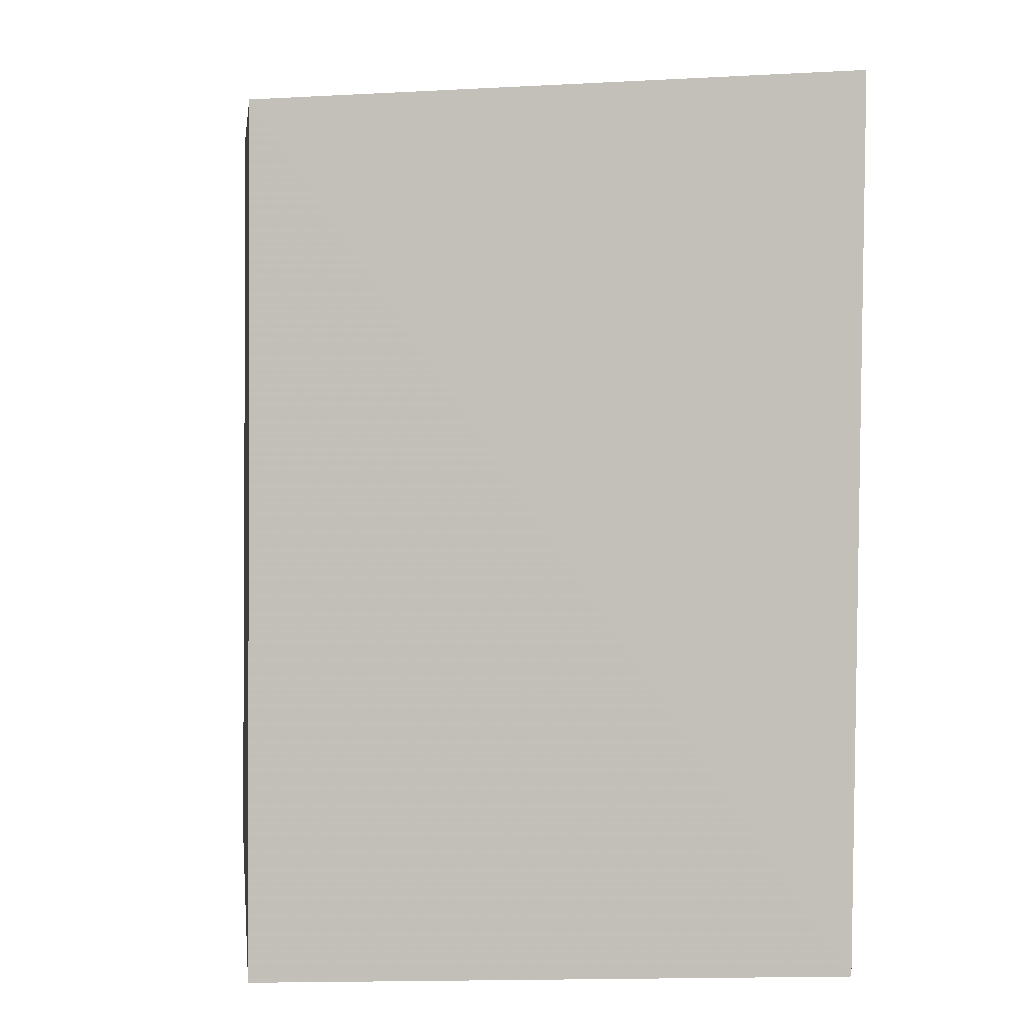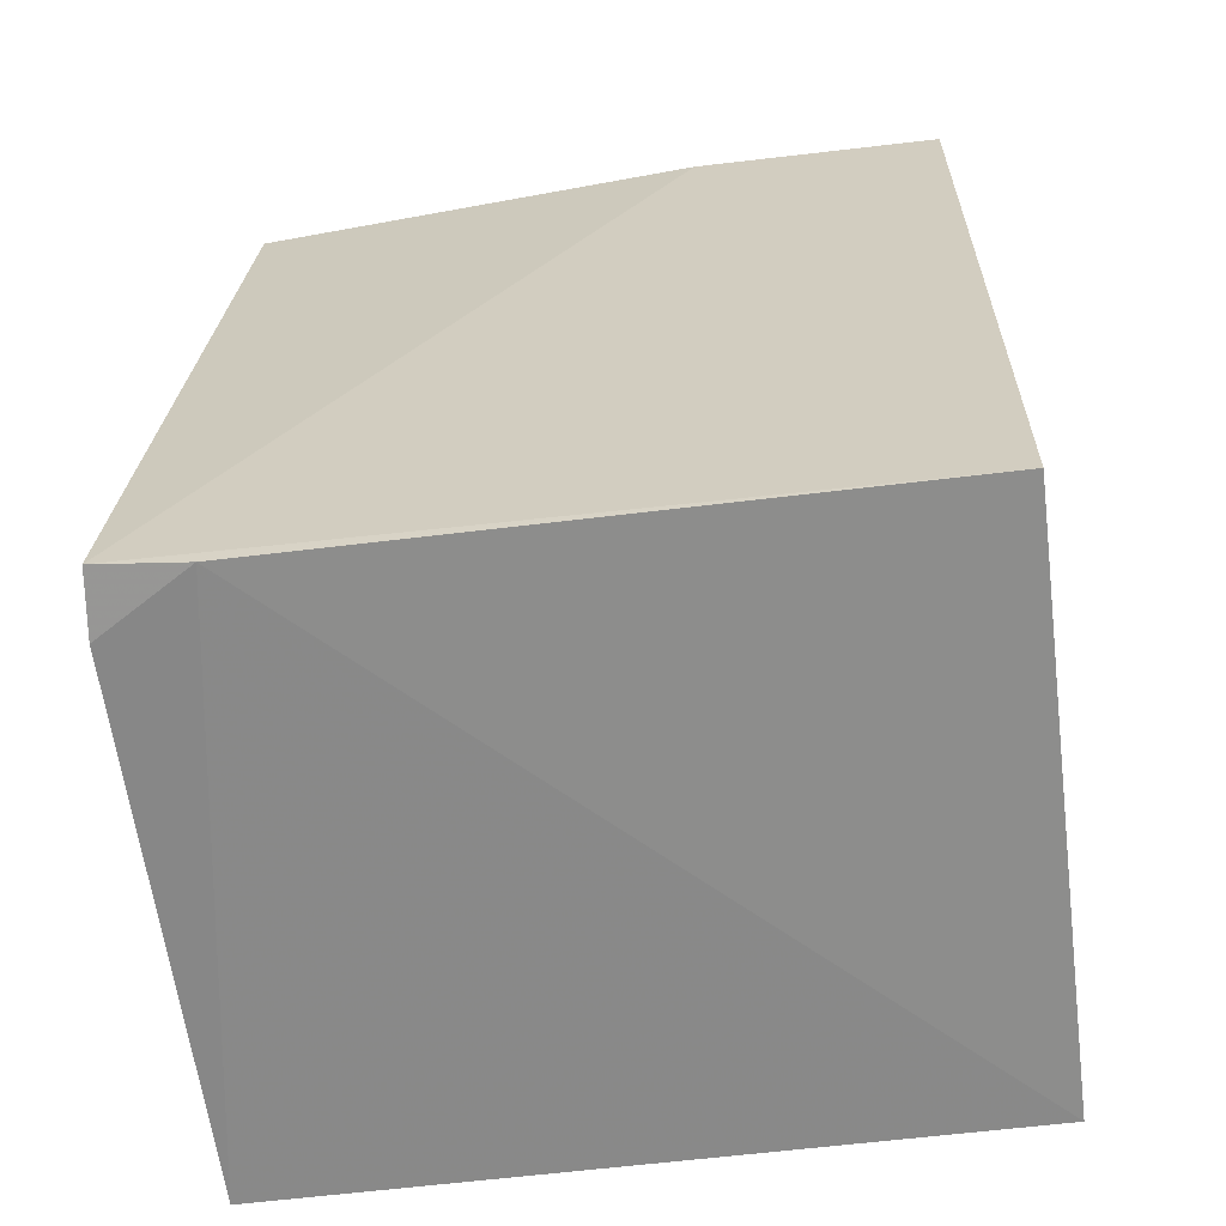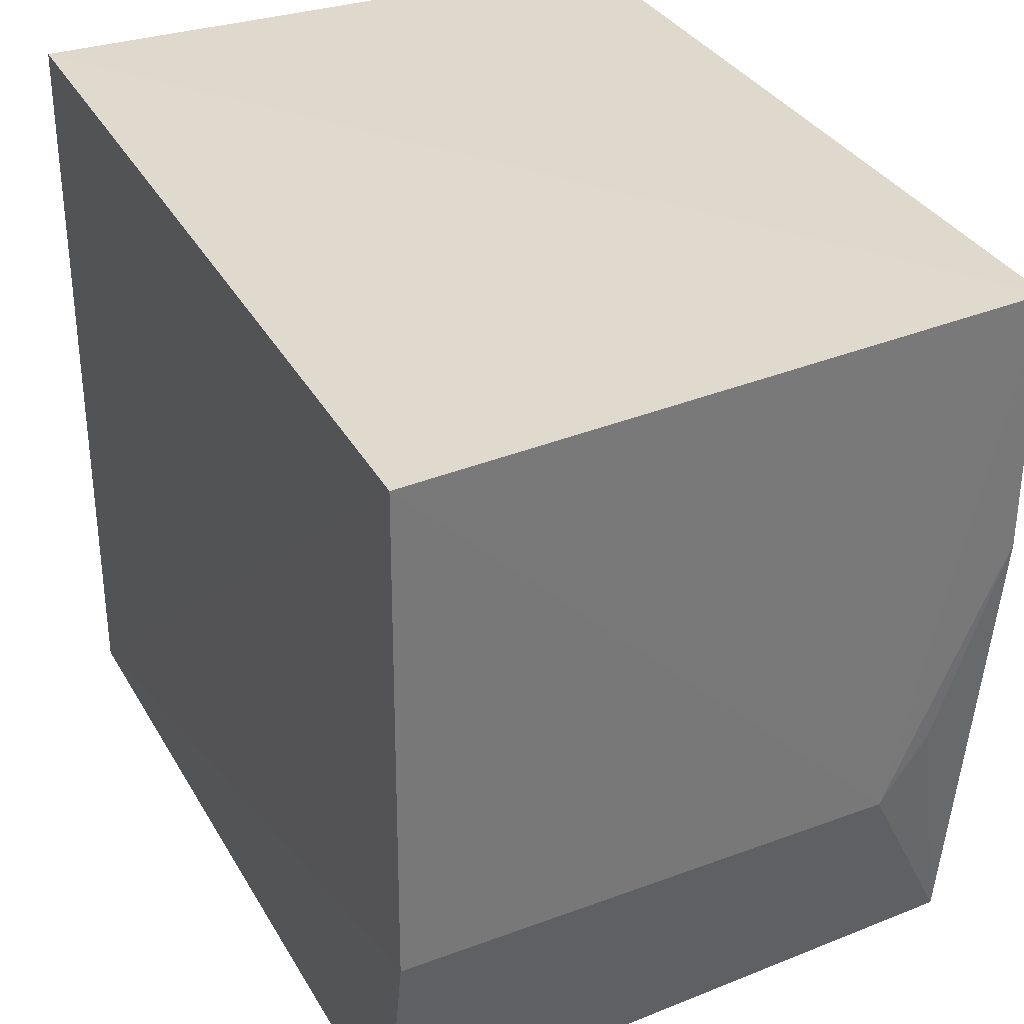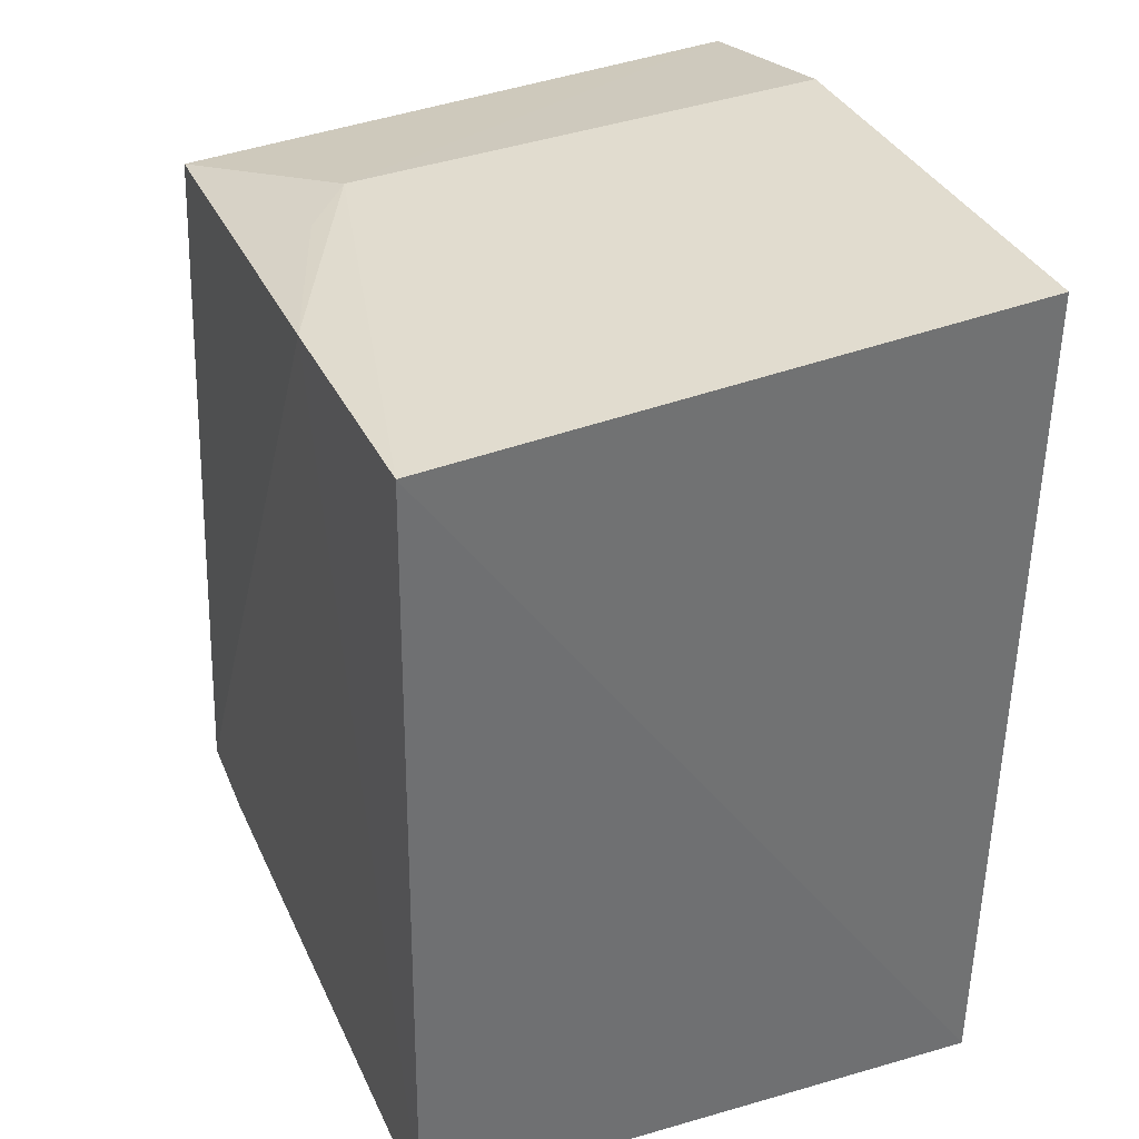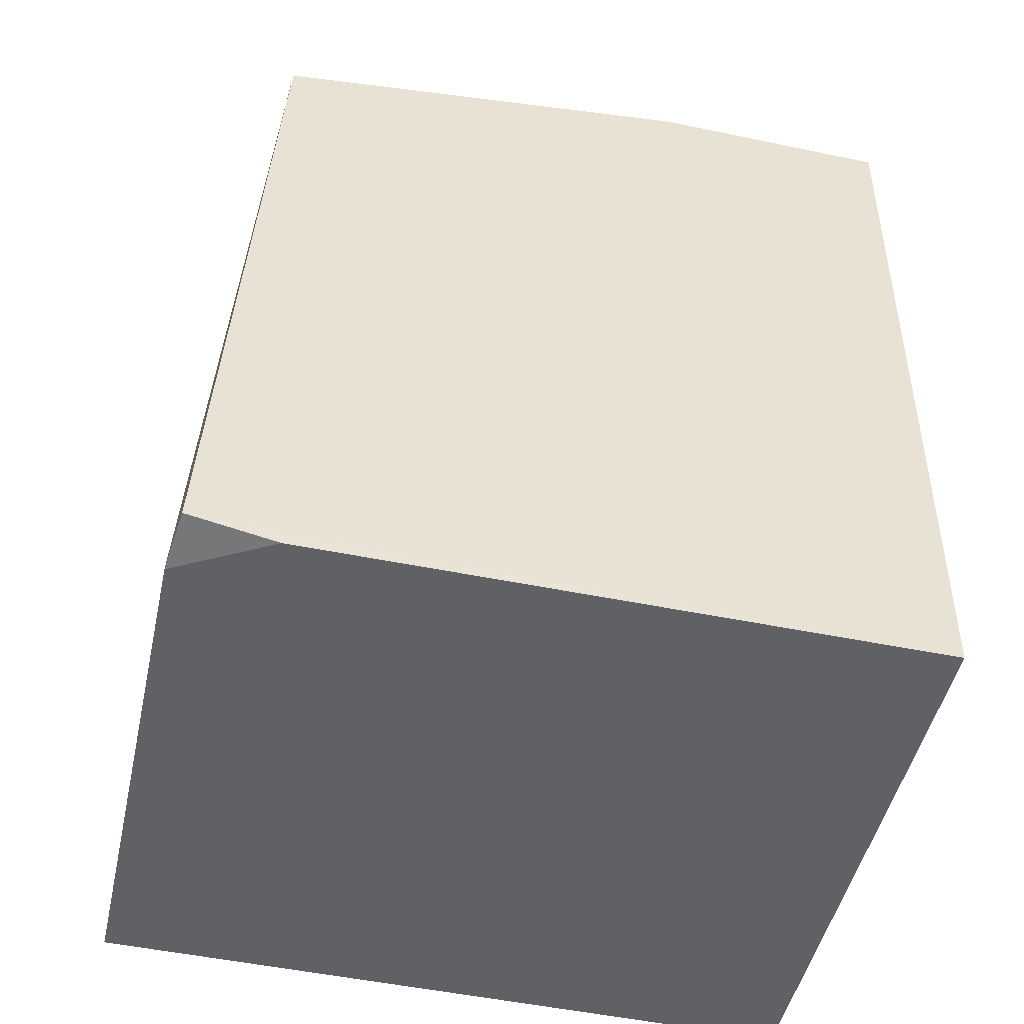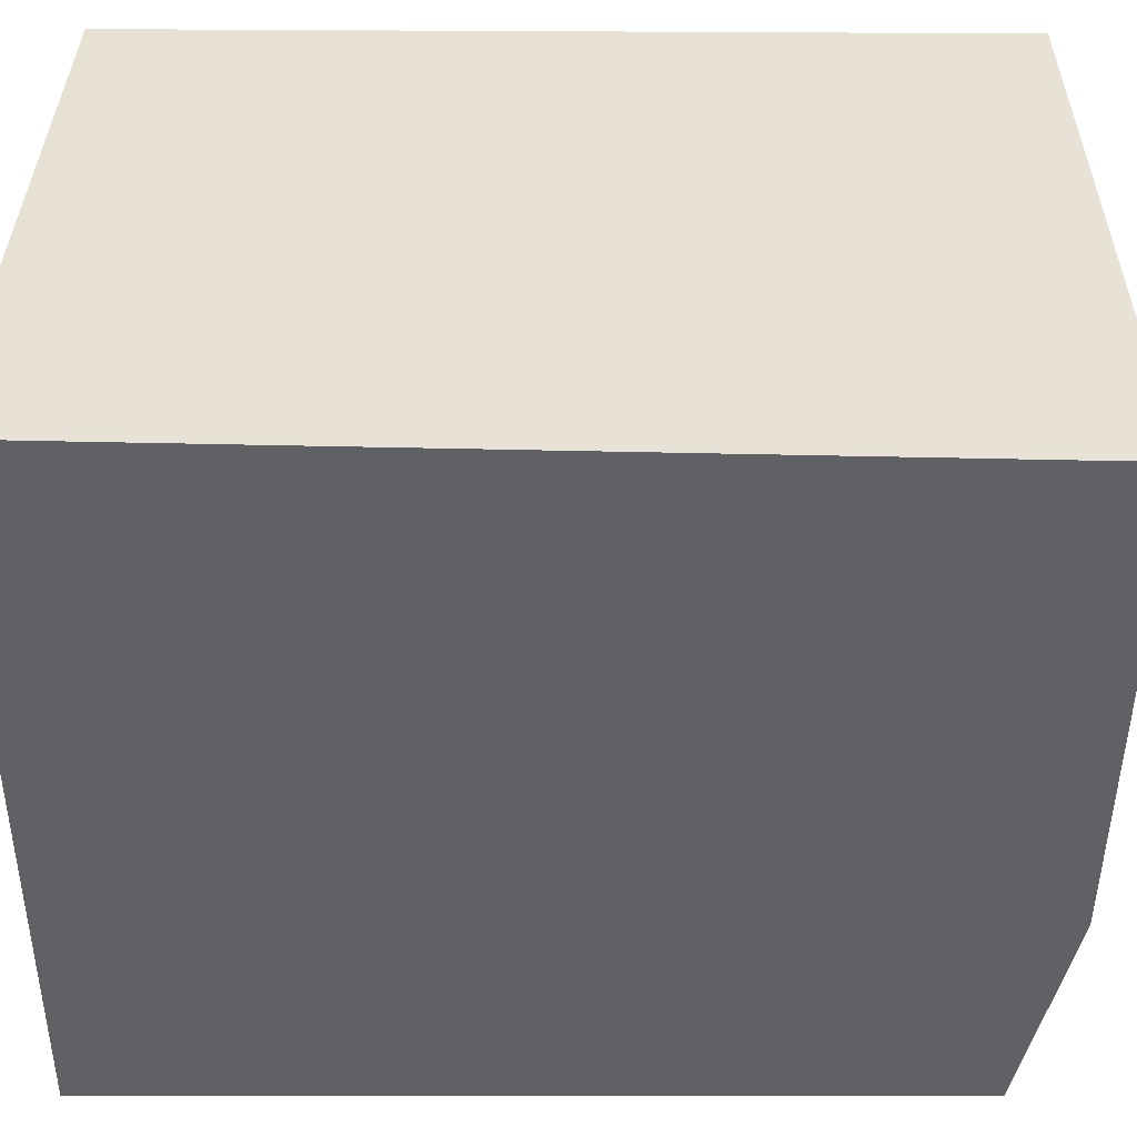
<metadata>
{"format":"obj","ext":"obj","renderer":"f3d","projection":"perspective","resolution":1024,"background":"white","views":[{"elev":2.8,"azim":173.5,"up":"+Z"},{"elev":-63.2,"azim":97.3,"up":"+Z"},{"elev":33.0,"azim":-24.9,"up":"+Y"},{"elev":35.4,"azim":158.5,"up":"+Z"},{"elev":-48.2,"azim":77.0,"up":"+Z"},{"elev":39.8,"azim":-88.2,"up":"+Y"}]}
</metadata>
<code>
v 0.06986 -0.09895 0.0926
v 0.06921 -0.1729 0.08712
v 0.07049 -0.1004 0.002919
v 0.007119 -0.1005 0.001705
v 0.006475 -0.1507 0.09571
v 0.06465 -0.1783 0.00302
v 0.07139 -0.1776 0.003881
v 0.0578 -0.1519 0.09252
v 0.006399 -0.09986 0.09672
v 0.07118 -0.1681 0.00227
v 0.006982 -0.1778 0.002452
v 0.07035 -0.1257 0.09193
v 0.00682 -0.1743 0.0905
v 0.06312 -0.1456 0.09187
f 1 3 4
f 7 2 6
f 9 1 4
f 9 8 1
f 9 5 8
f 10 4 3
f 10 7 6
f 10 3 7
f 11 10 6
f 11 4 10
f 11 9 4
f 11 5 9
f 12 2 7
f 12 1 8
f 12 7 3
f 12 3 1
f 13 8 5
f 13 2 8
f 13 5 11
f 13 11 6
f 13 6 2
f 14 12 8
f 14 8 2
f 14 2 12

</code>
